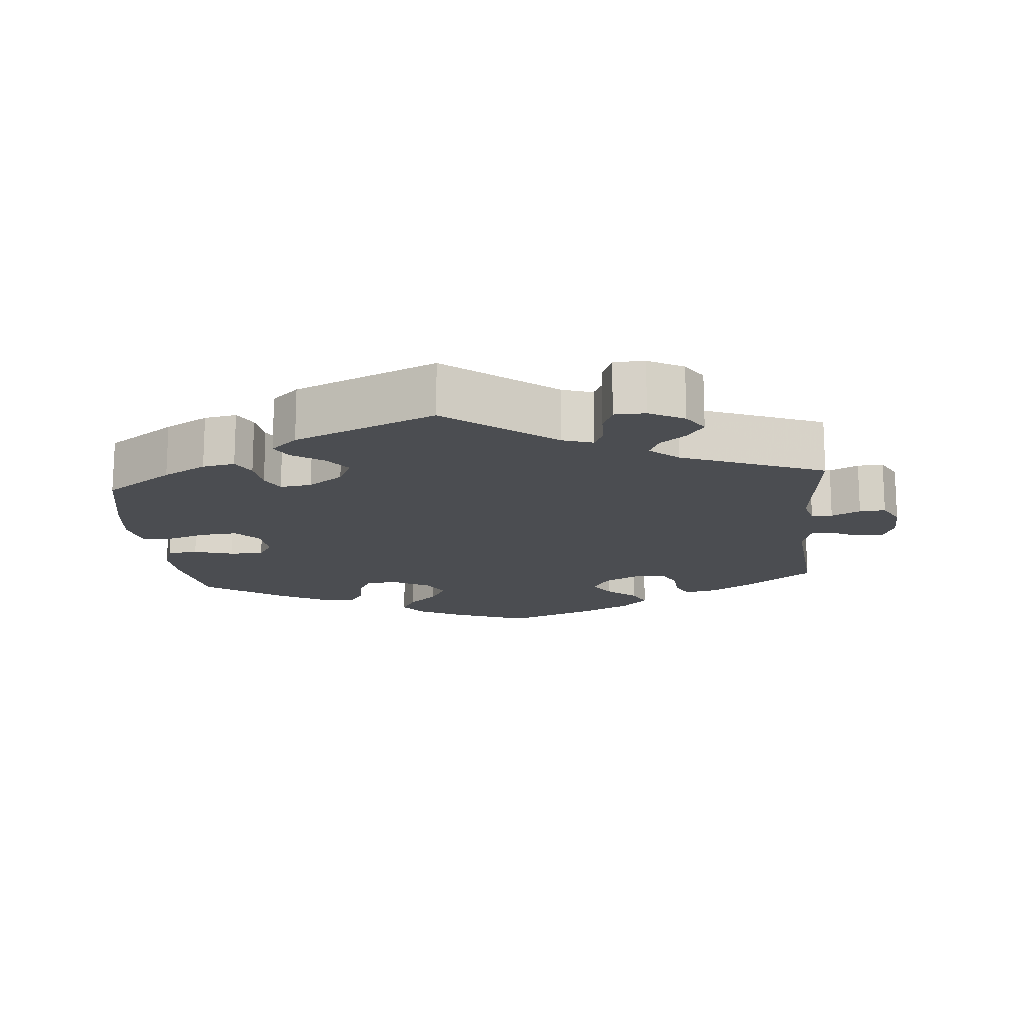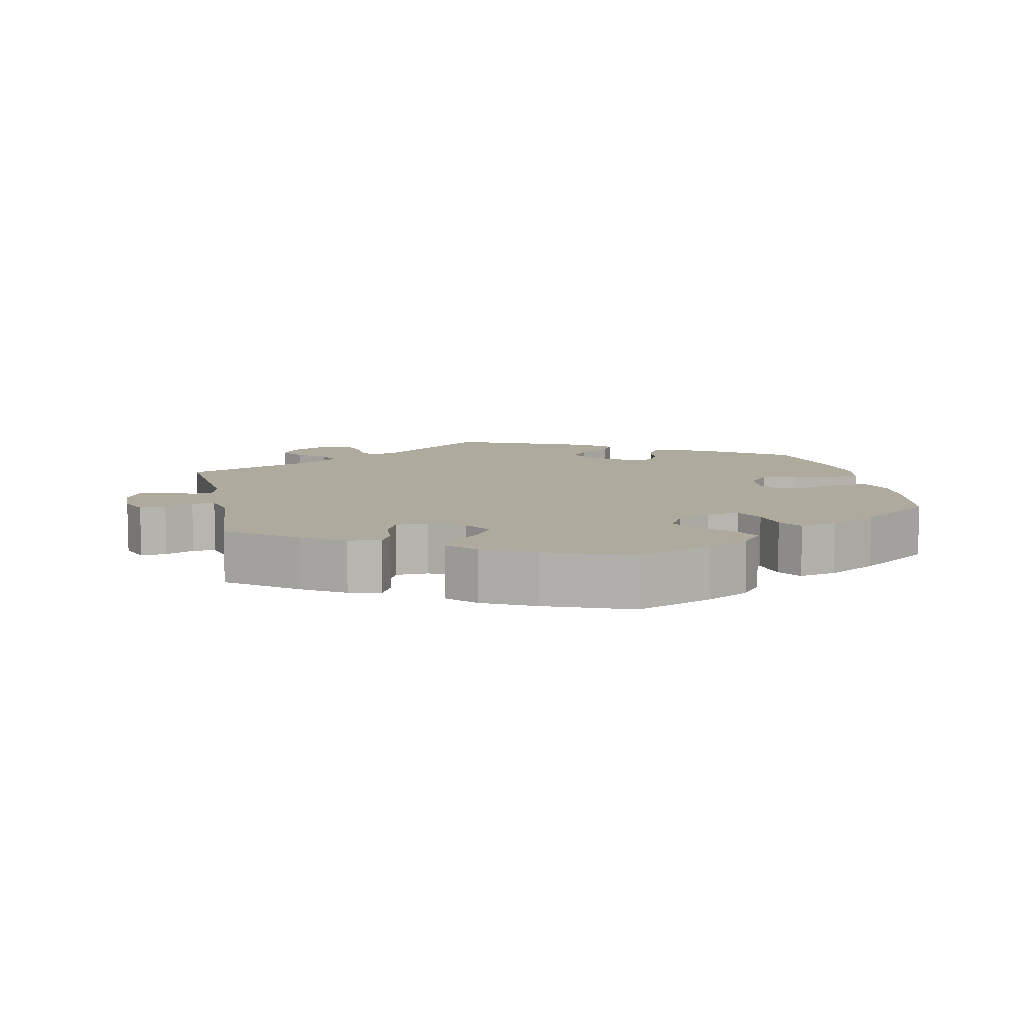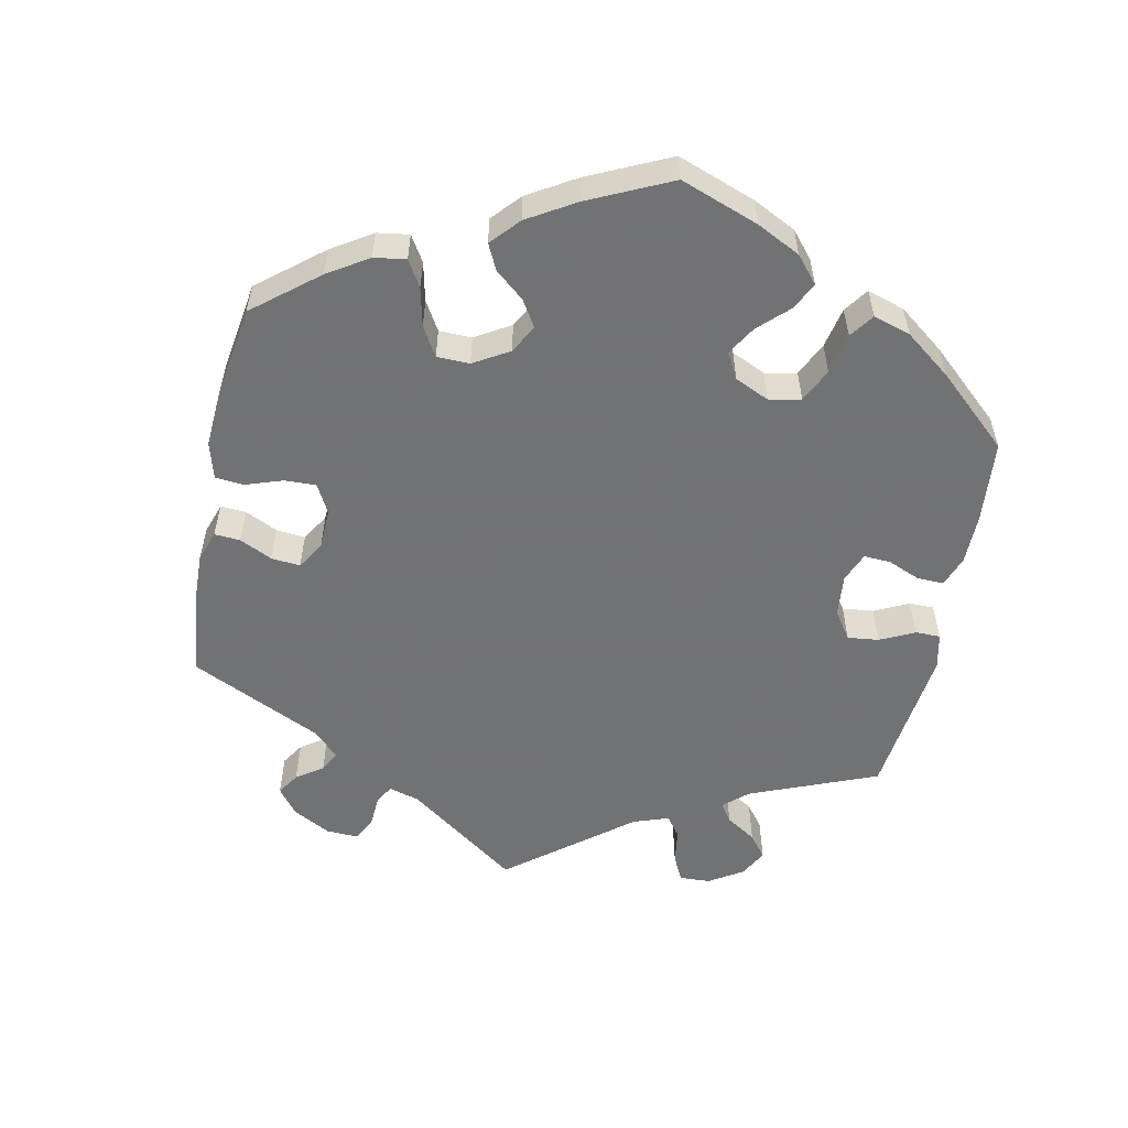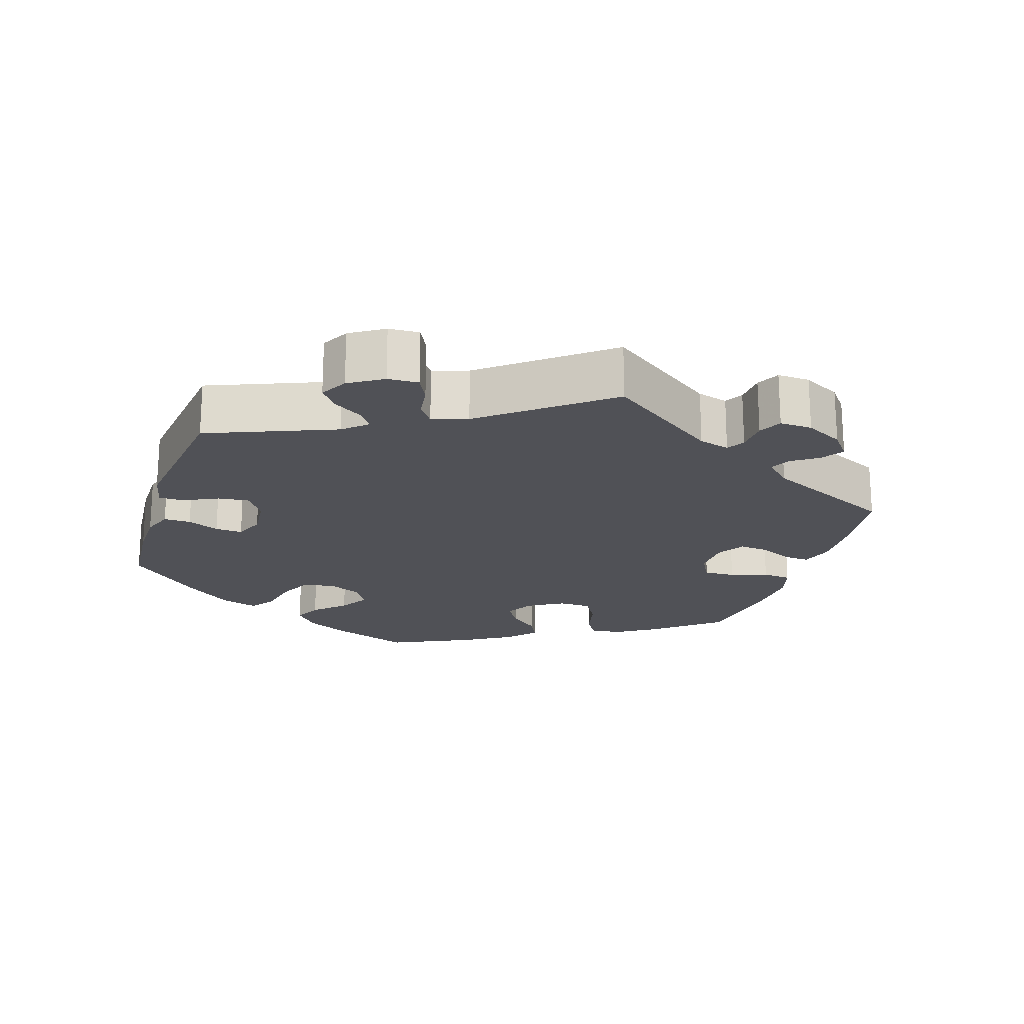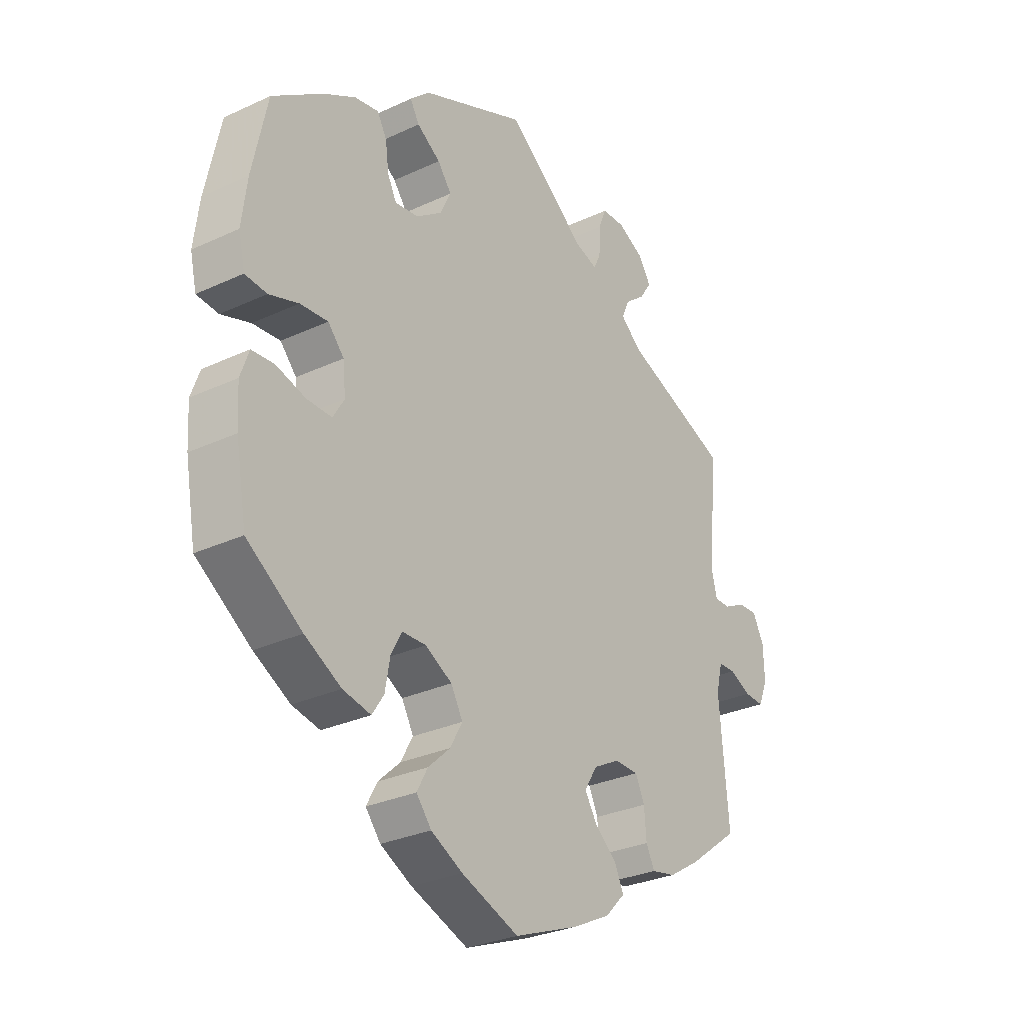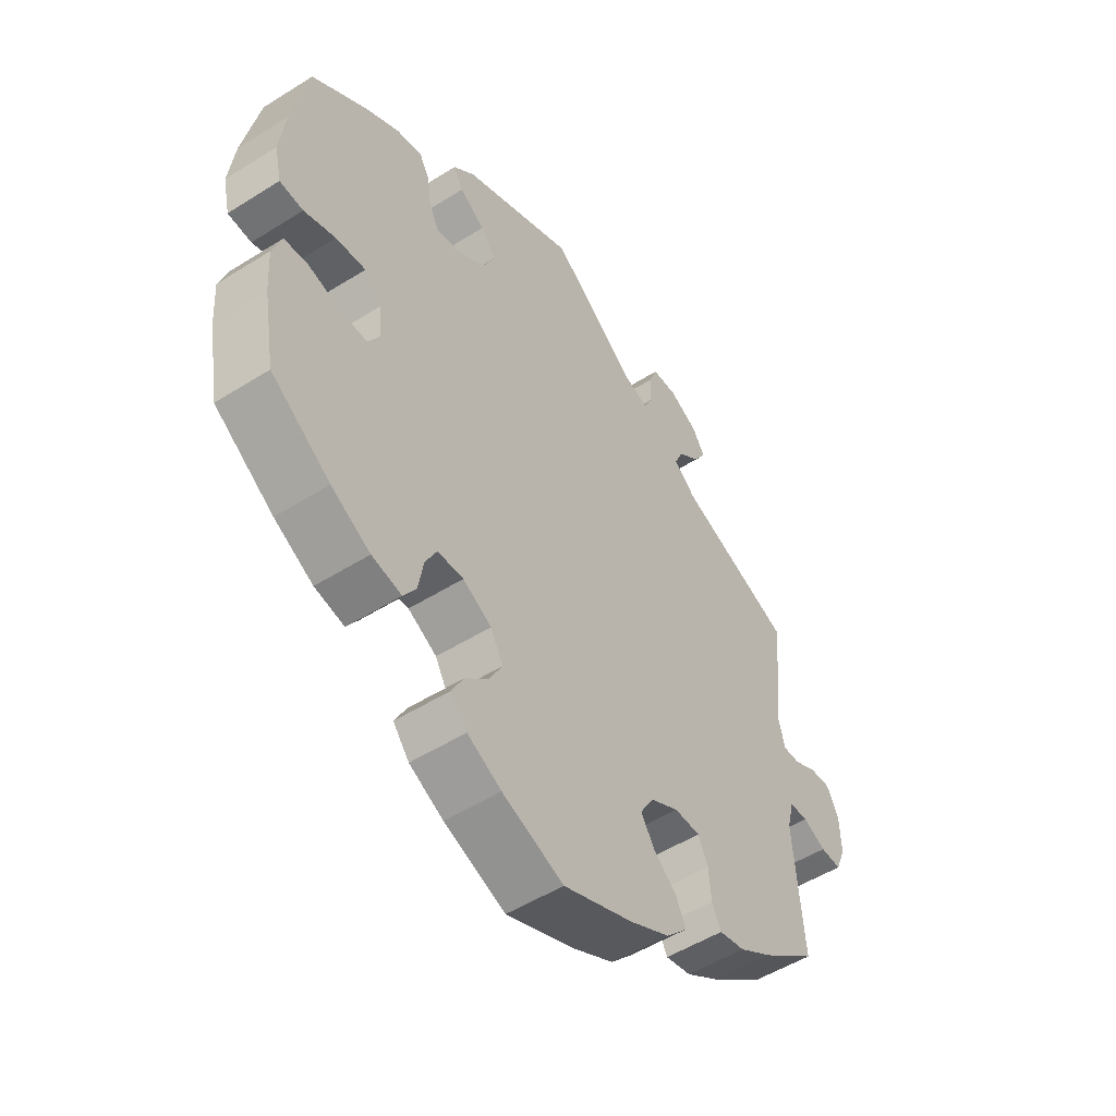
<metadata>
{"format":"obj","ext":"obj","renderer":"f3d","projection":"perspective","resolution":1024,"background":"white","views":[{"elev":-15.8,"azim":5.4,"up":"+Y"},{"elev":9.2,"azim":167.9,"up":"+Y"},{"elev":-55.6,"azim":-131.6,"up":"+Y"},{"elev":-20.3,"azim":42.3,"up":"+Y"},{"elev":-29.3,"azim":-55.4,"up":"+Z"},{"elev":-51.2,"azim":-55.5,"up":"+Z"}]}
</metadata>
<code>
v -0.106 0.07 -0.537
v -0.165 0.07 -0.506
v -0.193 0.07 -0.471
v -0.173 0.07 -0.434
v -0.132 0.07 -0.396
v -0.109 0.07 -0.355
v -0.131 0.07 -0.315
v -0.181 0.07 -0.287
v -0.226 0.07 -0.288
v -0.246 0.07 -0.326
v -0.255 0.07 -0.377
v -0.277 0.07 -0.41
v -0.329 0.07 -0.399
v -0.397 0.07 -0.361
v -0.5 0.07 -0.289
v -0.52 0.07 -0.175
v -0.524 0.07 -0.108
v -0.508 0.07 -0.063
v -0.466 0.07 -0.06
v -0.411 0.07 -0.076
v -0.364 0.07 -0.077
v -0.343 0.07 -0.042
v -0.348 0.07 0.01
v -0.378 0.07 0.044
v -0.43 0.07 0.04
v -0.485 0.07 0.022
v -0.526 0.07 0.026
v -0.538 0.07 0.079
v -0.528 0.07 0.158
v -0.5 0.07 0.289
v -0.405 0.07 0.355
v -0.345 0.07 0.389
v -0.3 0.07 0.397
v -0.282 0.07 0.364
v -0.276 0.07 0.317
v -0.259 0.07 0.283
v -0.215 0.07 0.289
v -0.167 0.07 0.323
v -0.147 0.07 0.365
v -0.173 0.07 0.4
v -0.217 0.07 0.43
v -0.234 0.07 0.46
v -0.197 0.07 0.494
v 0 0.07 0.578
v 0.15 0.07 0.46
v 0.192 0.07 0.446
v 0.205 0.07 0.474
v 0.207 0.07 0.523
v 0.222 0.07 0.56
v 0.265 0.07 0.561
v 0.314 0.07 0.535
v 0.337 0.07 0.499
v 0.315 0.07 0.466
v 0.277 0.07 0.436
v 0.263 0.07 0.404
v 0.302 0.07 0.37
v 0.501 0.07 0.29
v 0.482 0.07 0.102
v 0.493 0.07 0.059
v 0.522 0.07 0.059
v 0.562 0.07 0.079
v 0.598 0.07 0.081
v 0.619 0.07 0.041
v 0.621 0.07 -0.018
v 0.604 0.07 -0.06
v 0.568 0.07 -0.058
v 0.528 0.07 -0.039
v 0.496 0.07 -0.04
v 0.484 0.07 -0.088
v 0.501 0.07 -0.288
v 0.406 0.07 -0.359
v 0.348 0.07 -0.395
v 0.303 0.07 -0.404
v 0.287 0.07 -0.372
v 0.283 0.07 -0.322
v 0.266 0.07 -0.285
v 0.221 0.07 -0.284
v 0.172 0.07 -0.31
v 0.148 0.07 -0.349
v 0.171 0.07 -0.386
v 0.212 0.07 -0.422
v 0.229 0.07 -0.458
v 0.192 0.07 -0.496
v 0.122 0.07 -0.531
v 0.001 0.07 -0.578
v -0.106 0 -0.537
v -0.165 0 -0.506
v -0.193 0 -0.471
v -0.173 0 -0.434
v -0.132 0 -0.396
v -0.109 0 -0.355
v -0.131 0 -0.315
v -0.181 0 -0.287
v -0.226 0 -0.288
v -0.246 0 -0.326
v -0.255 0 -0.377
v -0.277 0 -0.41
v -0.329 0 -0.399
v -0.397 0 -0.361
v -0.5 0 -0.289
v -0.52 0 -0.175
v -0.524 0 -0.108
v -0.508 0 -0.063
v -0.466 0 -0.06
v -0.411 0 -0.076
v -0.364 0 -0.077
v -0.343 0 -0.042
v -0.348 0 0.01
v -0.378 0 0.044
v -0.43 0 0.04
v -0.485 0 0.022
v -0.526 0 0.026
v -0.538 0 0.079
v -0.528 0 0.158
v -0.5 0 0.289
v -0.405 0 0.355
v -0.345 0 0.389
v -0.3 0 0.397
v -0.282 0 0.364
v -0.276 0 0.317
v -0.259 0 0.283
v -0.215 0 0.289
v -0.167 0 0.323
v -0.147 0 0.365
v -0.173 0 0.4
v -0.217 0 0.43
v -0.234 0 0.46
v -0.197 0 0.494
v 0 0 0.578
v 0.15 0 0.46
v 0.192 0 0.446
v 0.205 0 0.474
v 0.207 0 0.523
v 0.222 0 0.56
v 0.265 0 0.561
v 0.314 0 0.535
v 0.337 0 0.499
v 0.315 0 0.466
v 0.277 0 0.436
v 0.263 0 0.404
v 0.302 0 0.37
v 0.501 0 0.29
v 0.482 0 0.102
v 0.493 0 0.059
v 0.522 0 0.059
v 0.562 0 0.079
v 0.598 0 0.081
v 0.619 0 0.041
v 0.621 0 -0.018
v 0.604 0 -0.06
v 0.568 0 -0.058
v 0.528 0 -0.039
v 0.496 0 -0.04
v 0.484 0 -0.088
v 0.501 0 -0.288
v 0.406 0 -0.359
v 0.348 0 -0.395
v 0.303 0 -0.404
v 0.287 0 -0.372
v 0.283 0 -0.322
v 0.266 0 -0.285
v 0.221 0 -0.284
v 0.172 0 -0.31
v 0.148 0 -0.349
v 0.171 0 -0.386
v 0.212 0 -0.422
v 0.229 0 -0.458
v 0.192 0 -0.496
v 0.122 0 -0.531
v 0.001 0 -0.578
f 80 81 82 83
f 79 80 83 84
f 72 73 74 75
f 72 75 76
f 69 70 71 72
f 68 69 72 76
f 64 65 66 67
f 64 67 68
f 63 64 68
f 60 61 62 63
f 59 60 63 68
f 58 59 68 76
f 56 57 58 76
f 51 52 53 54
f 51 54 55
f 50 51 55
f 47 48 49 50
f 46 47 50 55
f 45 46 55 56
f 43 44 45
f 40 41 42 43
f 39 40 43 45
f 38 39 45 56
f 32 33 34 35
f 32 35 36
f 31 32 36
f 30 31 36
f 29 30 36
f 28 29 36 37
f 25 26 27 28
f 24 25 28 37
f 17 18 19 20
f 17 20 21
f 16 17 21
f 15 16 21
f 14 15 21
f 13 14 21 22
f 10 11 12 13
f 9 10 13 22
f 2 3 4 5
f 2 5 6
f 1 2 6
f 79 84 85 1
f 38 56 76 77
f 38 77 78
f 23 24 37 38
f 8 9 22 23
f 7 8 23 38
f 6 7 38 78
f 1 6 78 79
f 168 167 166 165
f 169 168 165 164
f 160 159 158 157
f 161 160 157
f 157 156 155 154
f 161 157 154 153
f 152 151 150 149
f 153 152 149
f 153 149 148
f 148 147 146 145
f 153 148 145 144
f 161 153 144 143
f 161 143 142 141
f 139 138 137 136
f 140 139 136
f 140 136 135
f 135 134 133 132
f 140 135 132 131
f 141 140 131 130
f 130 129 128
f 128 127 126 125
f 130 128 125 124
f 141 130 124 123
f 120 119 118 117
f 121 120 117
f 121 117 116
f 121 116 115
f 121 115 114
f 122 121 114 113
f 113 112 111 110
f 122 113 110 109
f 105 104 103 102
f 106 105 102
f 106 102 101
f 106 101 100
f 106 100 99
f 107 106 99 98
f 98 97 96 95
f 107 98 95 94
f 90 89 88 87
f 91 90 87
f 91 87 86
f 86 170 169 164
f 162 161 141 123
f 163 162 123
f 123 122 109 108
f 108 107 94 93
f 123 108 93 92
f 163 123 92 91
f 164 163 91 86
f 1 86 87 2
f 2 87 88 3
f 3 88 89 4
f 4 89 90 5
f 5 90 91 6
f 6 91 92 7
f 7 92 93 8
f 8 93 94 9
f 9 94 95 10
f 10 95 96 11
f 11 96 97 12
f 12 97 98 13
f 13 98 99 14
f 14 99 100 15
f 15 100 101 16
f 16 101 102 17
f 17 102 103 18
f 18 103 104 19
f 19 104 105 20
f 20 105 106 21
f 21 106 107 22
f 22 107 108 23
f 23 108 109 24
f 24 109 110 25
f 25 110 111 26
f 26 111 112 27
f 27 112 113 28
f 28 113 114 29
f 29 114 115 30
f 30 115 116 31
f 31 116 117 32
f 32 117 118 33
f 33 118 119 34
f 34 119 120 35
f 35 120 121 36
f 36 121 122 37
f 37 122 123 38
f 38 123 124 39
f 39 124 125 40
f 40 125 126 41
f 41 126 127 42
f 42 127 128 43
f 43 128 129 44
f 44 129 130 45
f 45 130 131 46
f 46 131 132 47
f 47 132 133 48
f 48 133 134 49
f 49 134 135 50
f 50 135 136 51
f 51 136 137 52
f 52 137 138 53
f 53 138 139 54
f 54 139 140 55
f 55 140 141 56
f 56 141 142 57
f 57 142 143 58
f 58 143 144 59
f 59 144 145 60
f 60 145 146 61
f 61 146 147 62
f 62 147 148 63
f 63 148 149 64
f 64 149 150 65
f 65 150 151 66
f 66 151 152 67
f 67 152 153 68
f 68 153 154 69
f 69 154 155 70
f 70 155 156 71
f 71 156 157 72
f 72 157 158 73
f 73 158 159 74
f 74 159 160 75
f 75 160 161 76
f 76 161 162 77
f 77 162 163 78
f 78 163 164 79
f 79 164 165 80
f 80 165 166 81
f 81 166 167 82
f 82 167 168 83
f 83 168 169 84
f 84 169 170 85
f 85 170 86 1

</code>
